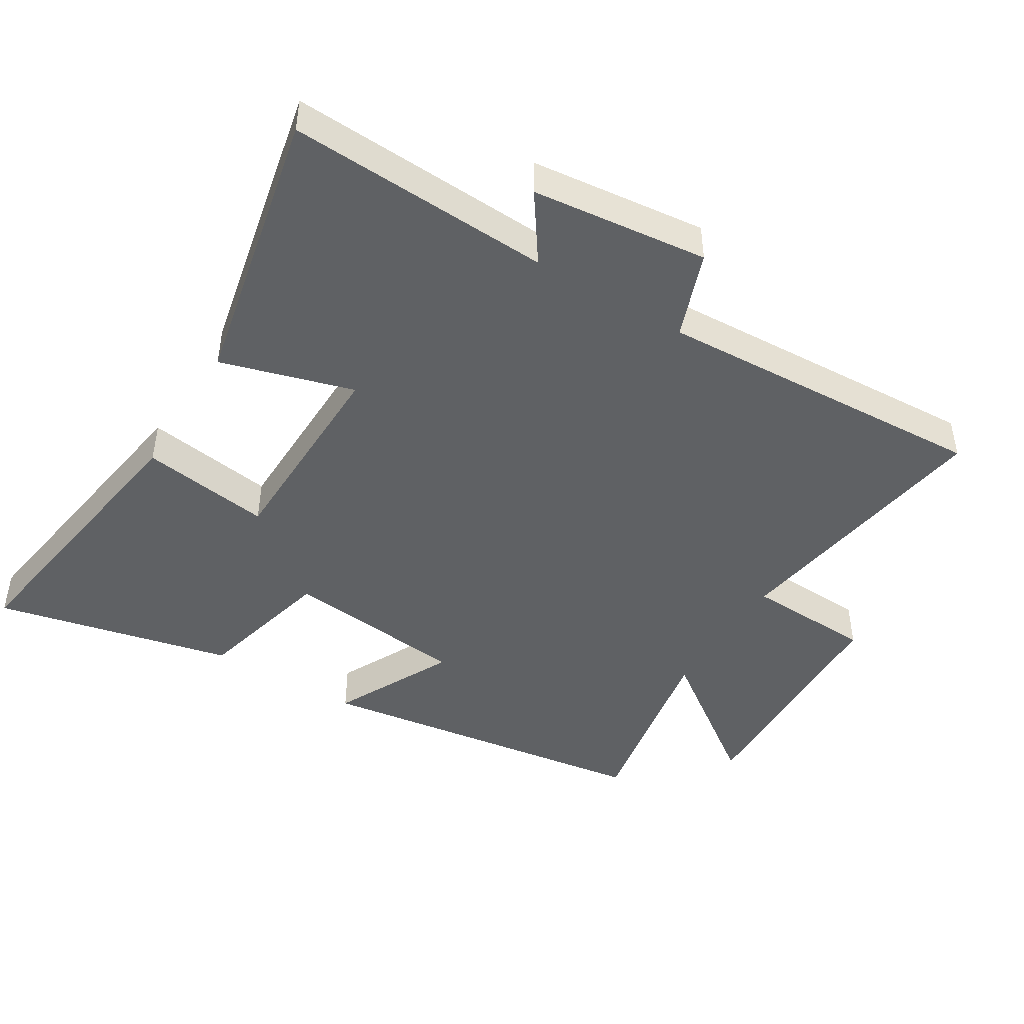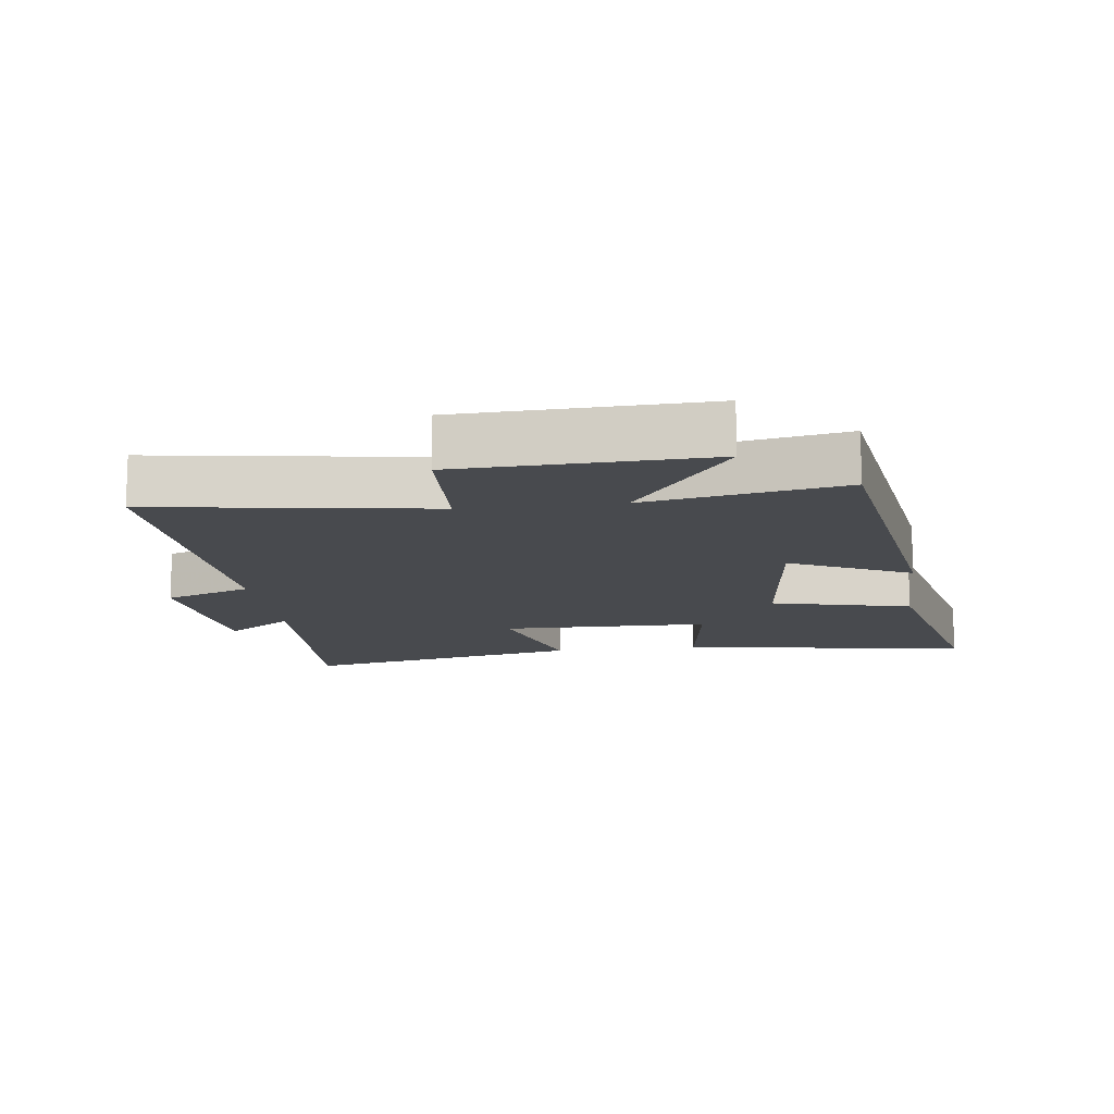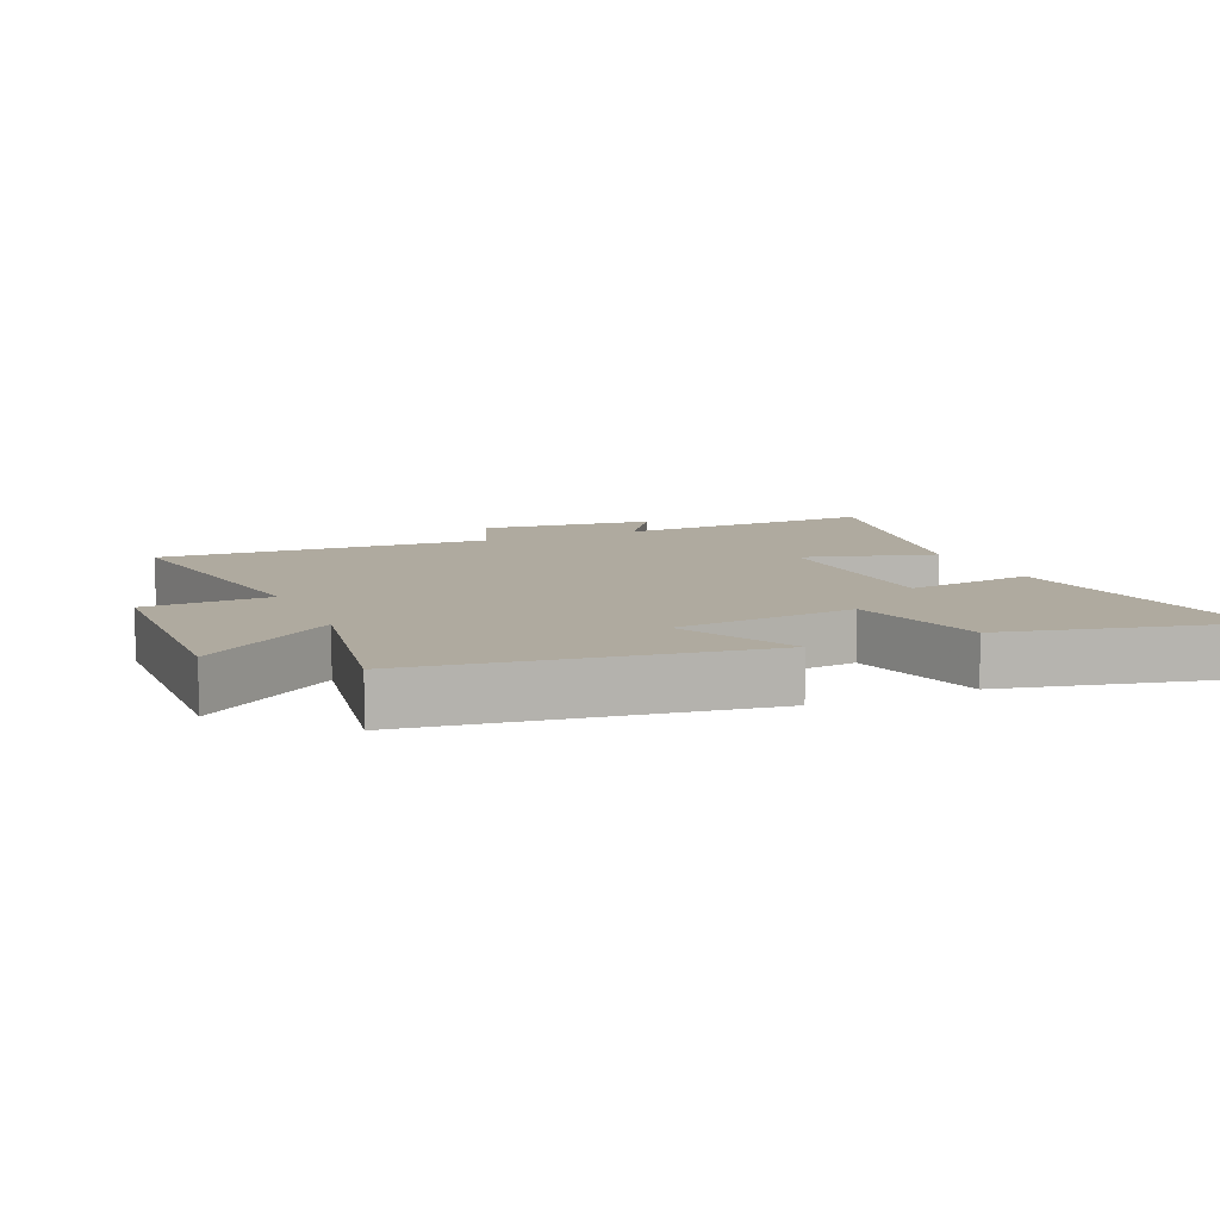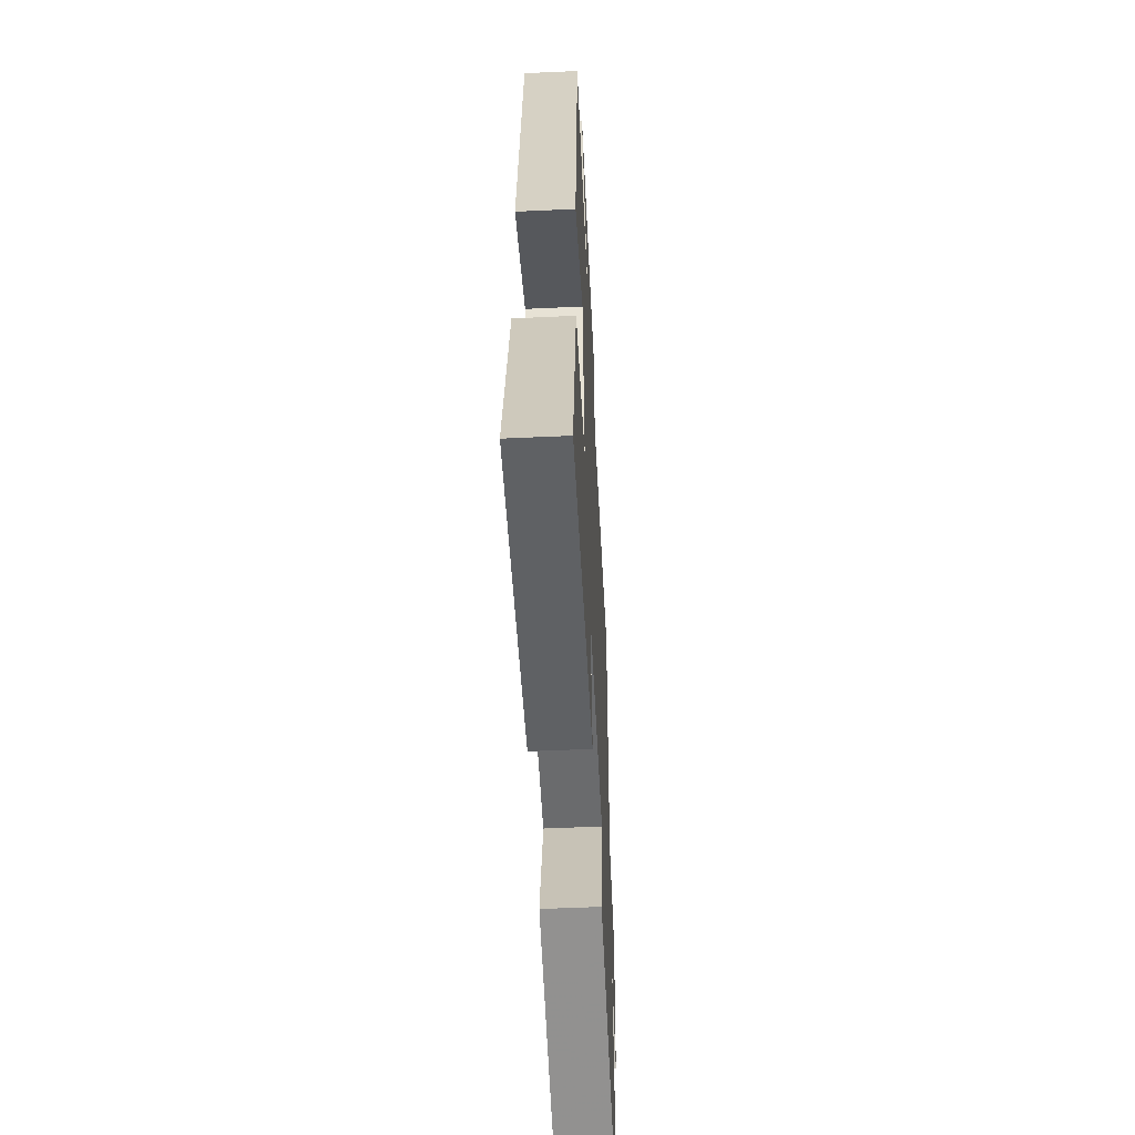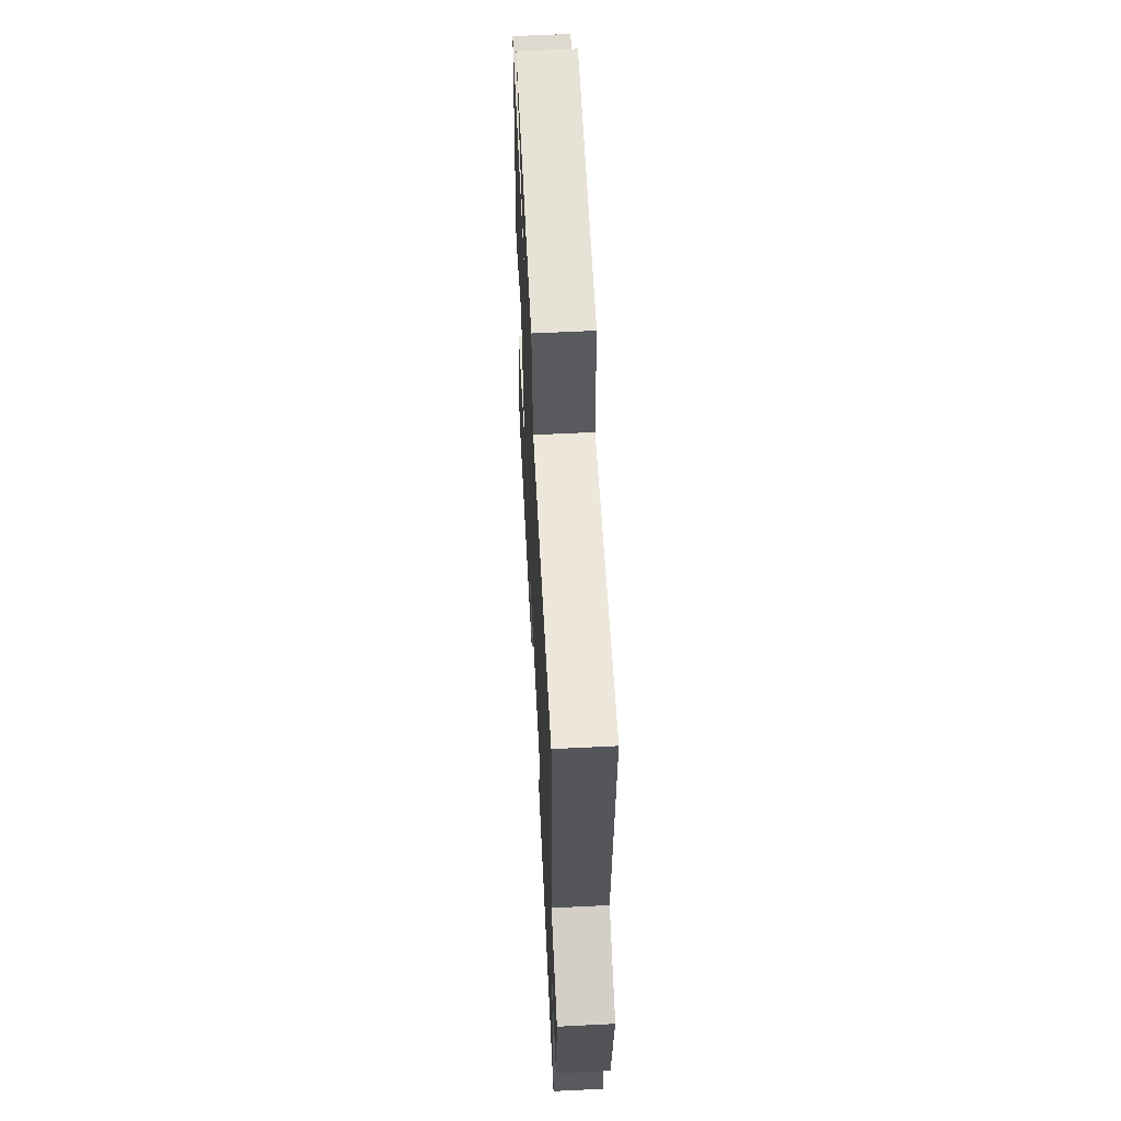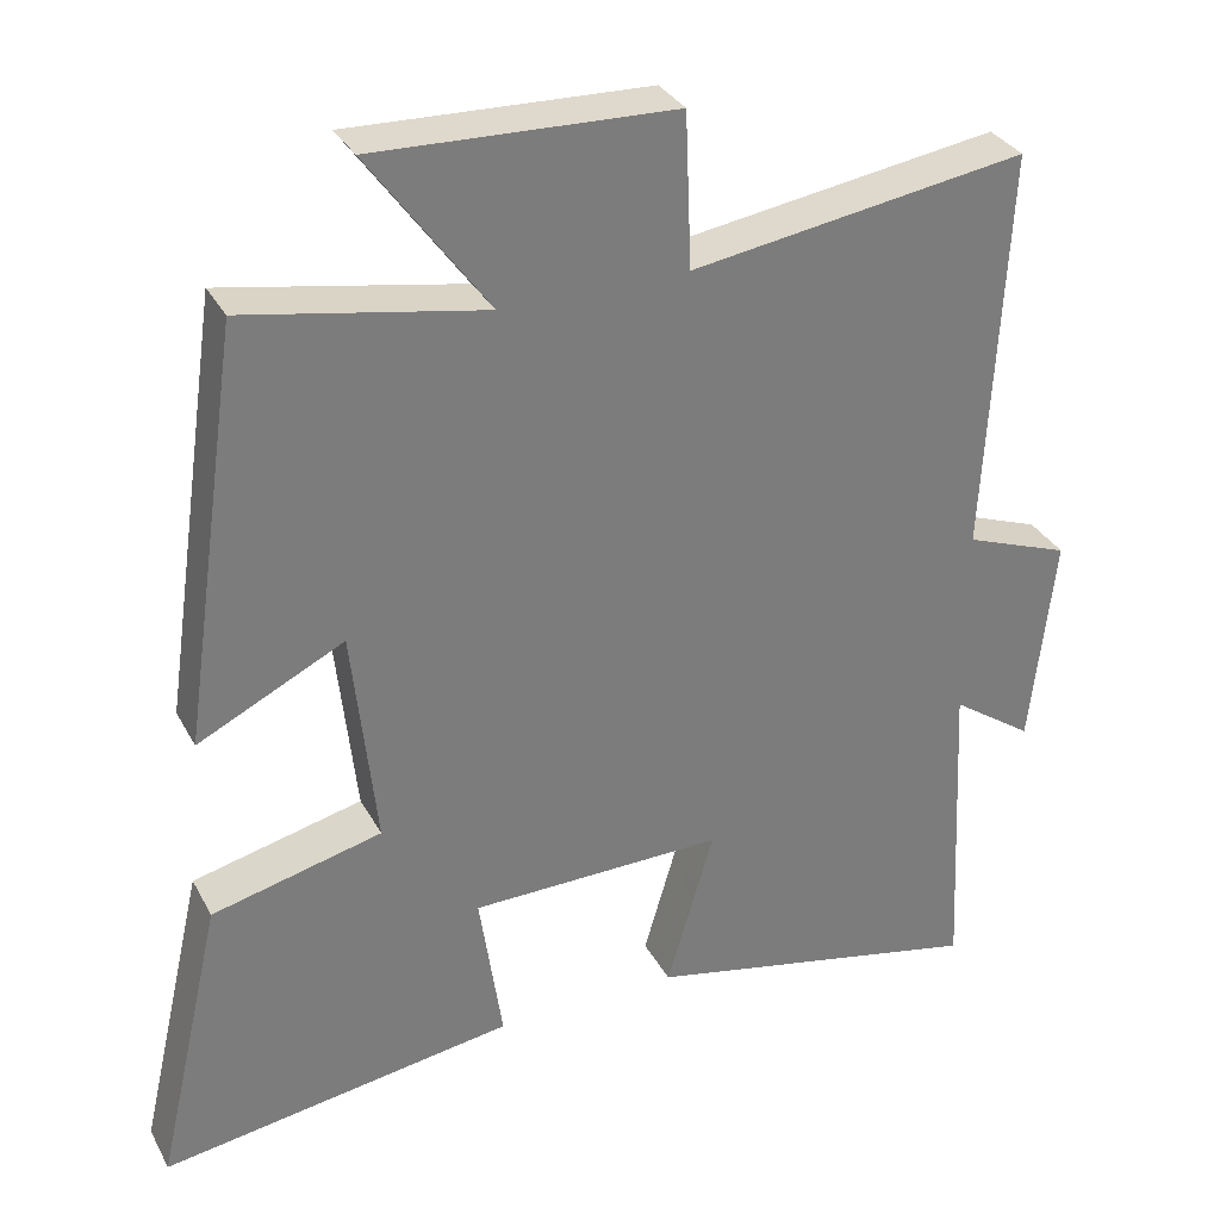
<metadata>
{"format":"obj","ext":"obj","renderer":"f3d","projection":"perspective","resolution":1024,"background":"white","views":[{"elev":-45.5,"azim":-121.6,"up":"+Y"},{"elev":-13.1,"azim":7.3,"up":"+Y"},{"elev":9.5,"azim":66.3,"up":"+Y"},{"elev":-54.0,"azim":92.8,"up":"+Z"},{"elev":61.0,"azim":-92.9,"up":"+Z"},{"elev":32.5,"azim":155.5,"up":"+Z"}]}
</metadata>
<code>
v -0.526 0.07 0.563
v -0.106 0.07 0.5
v -0.098 0.07 0.693
v 0.276 0.07 0.707
v 0.126 0.07 0.5
v 0.425 0.07 0.556
v 0.5 0.07 0.037
v 0.317 0.07 0.127
v 0.287 0.07 -0.151
v 0.5 0.07 -0.203
v 0.583 0.07 -0.566
v 0.139 0.07 -0.5
v 0.168 0.07 -0.302
v -0.15 0.07 -0.298
v -0.091 0.07 -0.5
v -0.52 0.07 -0.592
v -0.5 0.07 -0.191
v -0.602 0.07 -0.262
v -0.632 0.07 0.006
v -0.5 0.07 0.055
v -0.526 0 0.563
v -0.106 0 0.5
v -0.098 0 0.693
v 0.276 0 0.707
v 0.126 0 0.5
v 0.425 0 0.556
v 0.5 0 0.037
v 0.317 0 0.127
v 0.287 0 -0.151
v 0.5 0 -0.203
v 0.583 0 -0.566
v 0.139 0 -0.5
v 0.168 0 -0.302
v -0.15 0 -0.298
v -0.091 0 -0.5
v -0.52 0 -0.592
v -0.5 0 -0.191
v -0.602 0 -0.262
v -0.632 0 0.006
v -0.5 0 0.055
f 17 18 19 20
f 14 15 16 17
f 13 14 17 20
f 11 12 13
f 10 11 13
f 9 10 13
f 20 1 2
f 13 20 2
f 9 13 2
f 8 9 2
f 5 6 7 8
f 2 3 4 5
f 2 5 8
f 40 39 38 37
f 37 36 35 34
f 40 37 34 33
f 33 32 31
f 33 31 30
f 33 30 29
f 22 21 40
f 22 40 33
f 22 33 29
f 22 29 28
f 28 27 26 25
f 25 24 23 22
f 28 25 22
f 1 21 22 2
f 2 22 23 3
f 3 23 24 4
f 4 24 25 5
f 5 25 26 6
f 6 26 27 7
f 7 27 28 8
f 8 28 29 9
f 9 29 30 10
f 10 30 31 11
f 11 31 32 12
f 12 32 33 13
f 13 33 34 14
f 14 34 35 15
f 15 35 36 16
f 16 36 37 17
f 17 37 38 18
f 18 38 39 19
f 19 39 40 20
f 20 40 21 1

</code>
